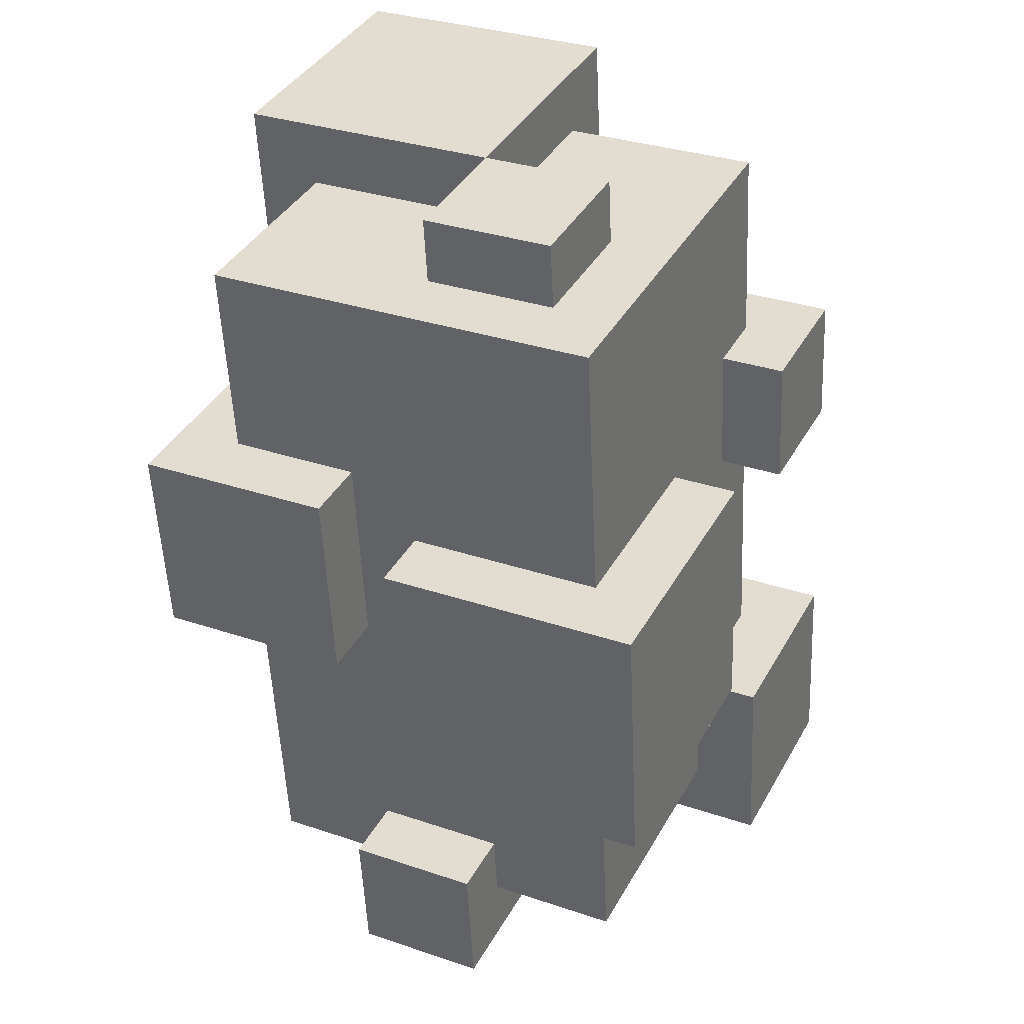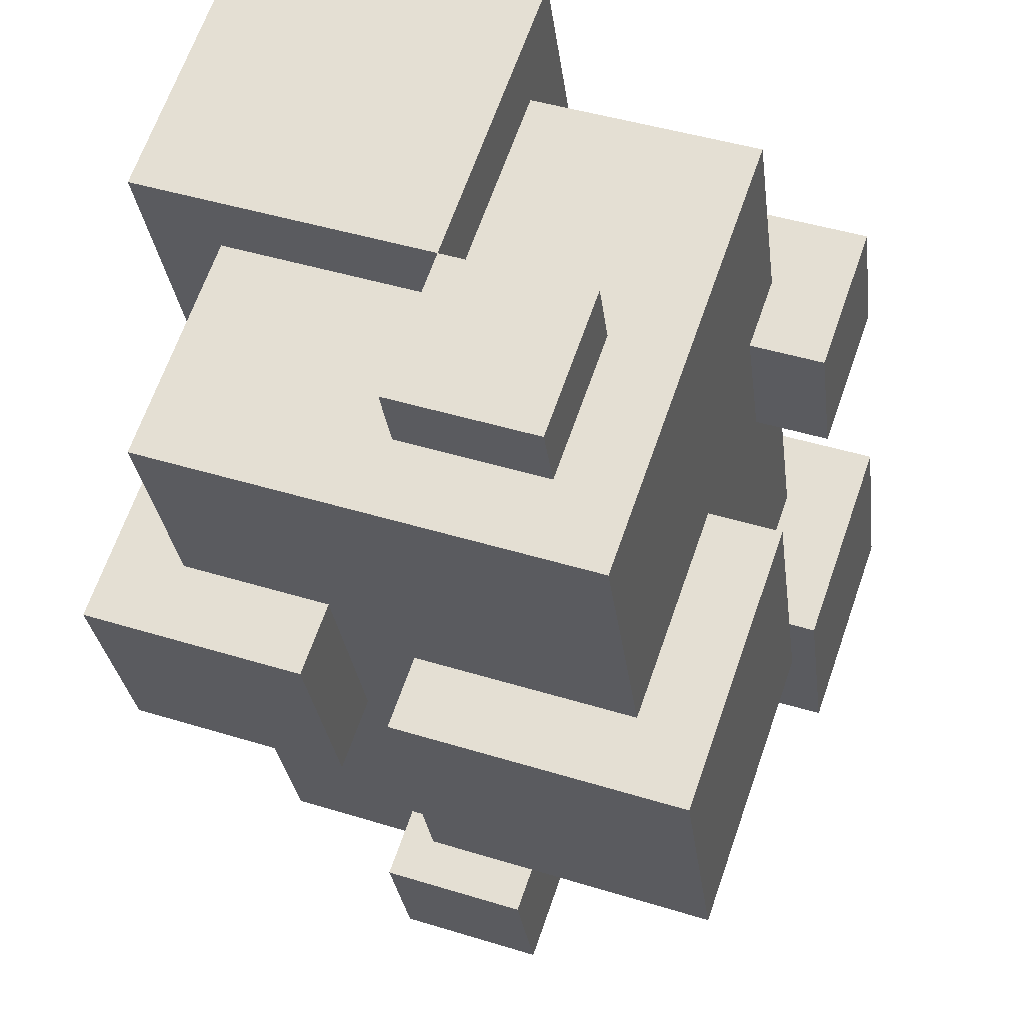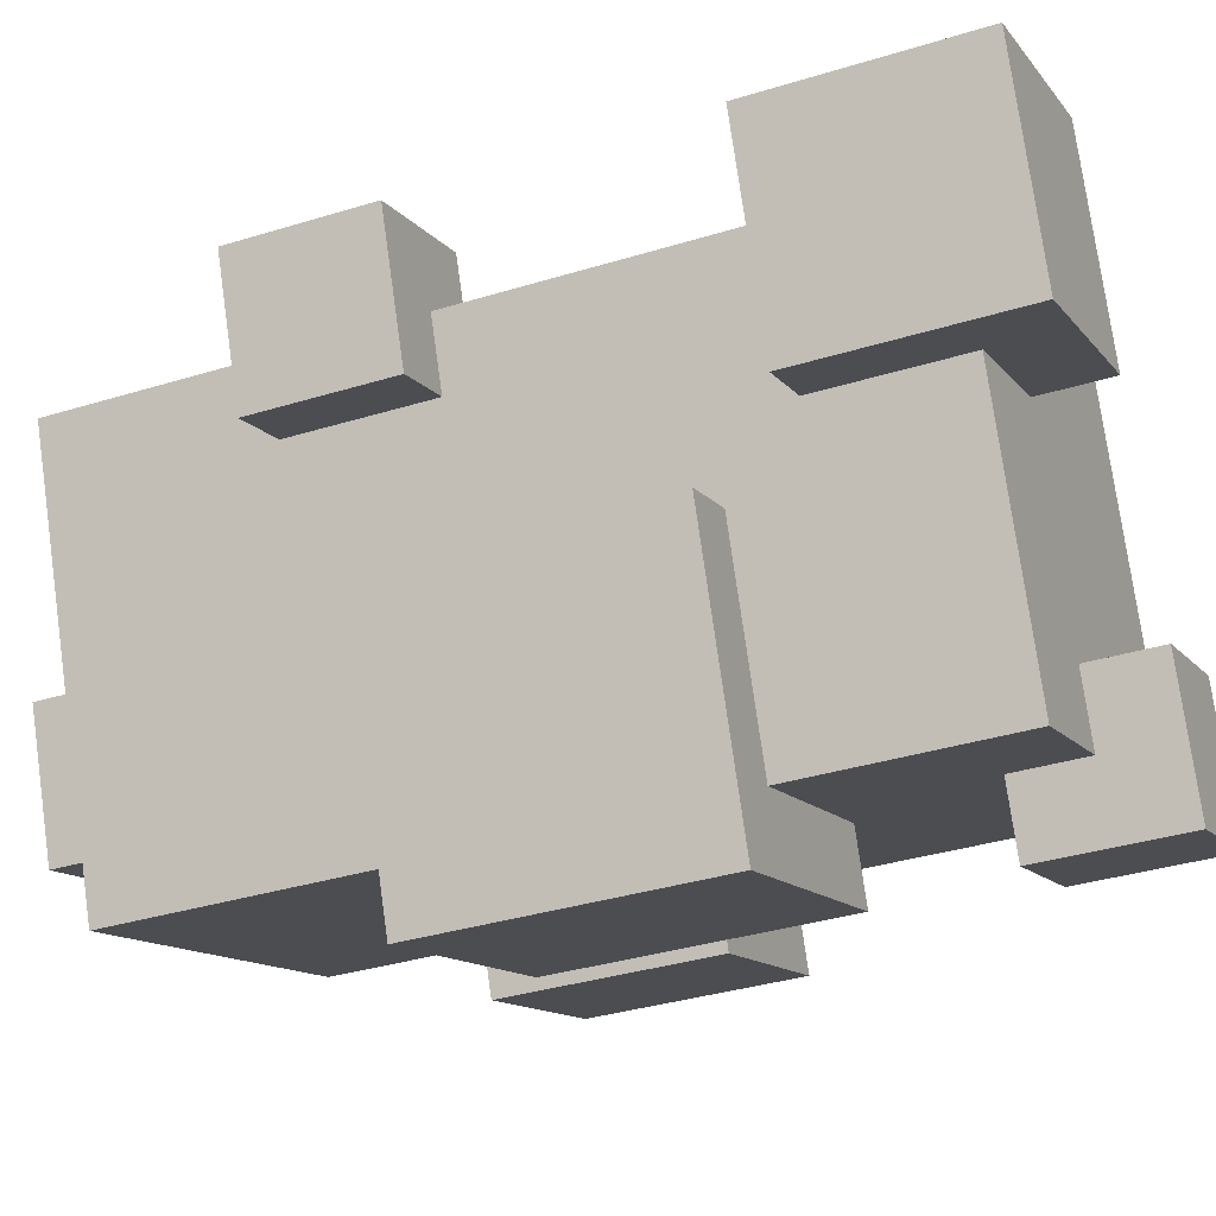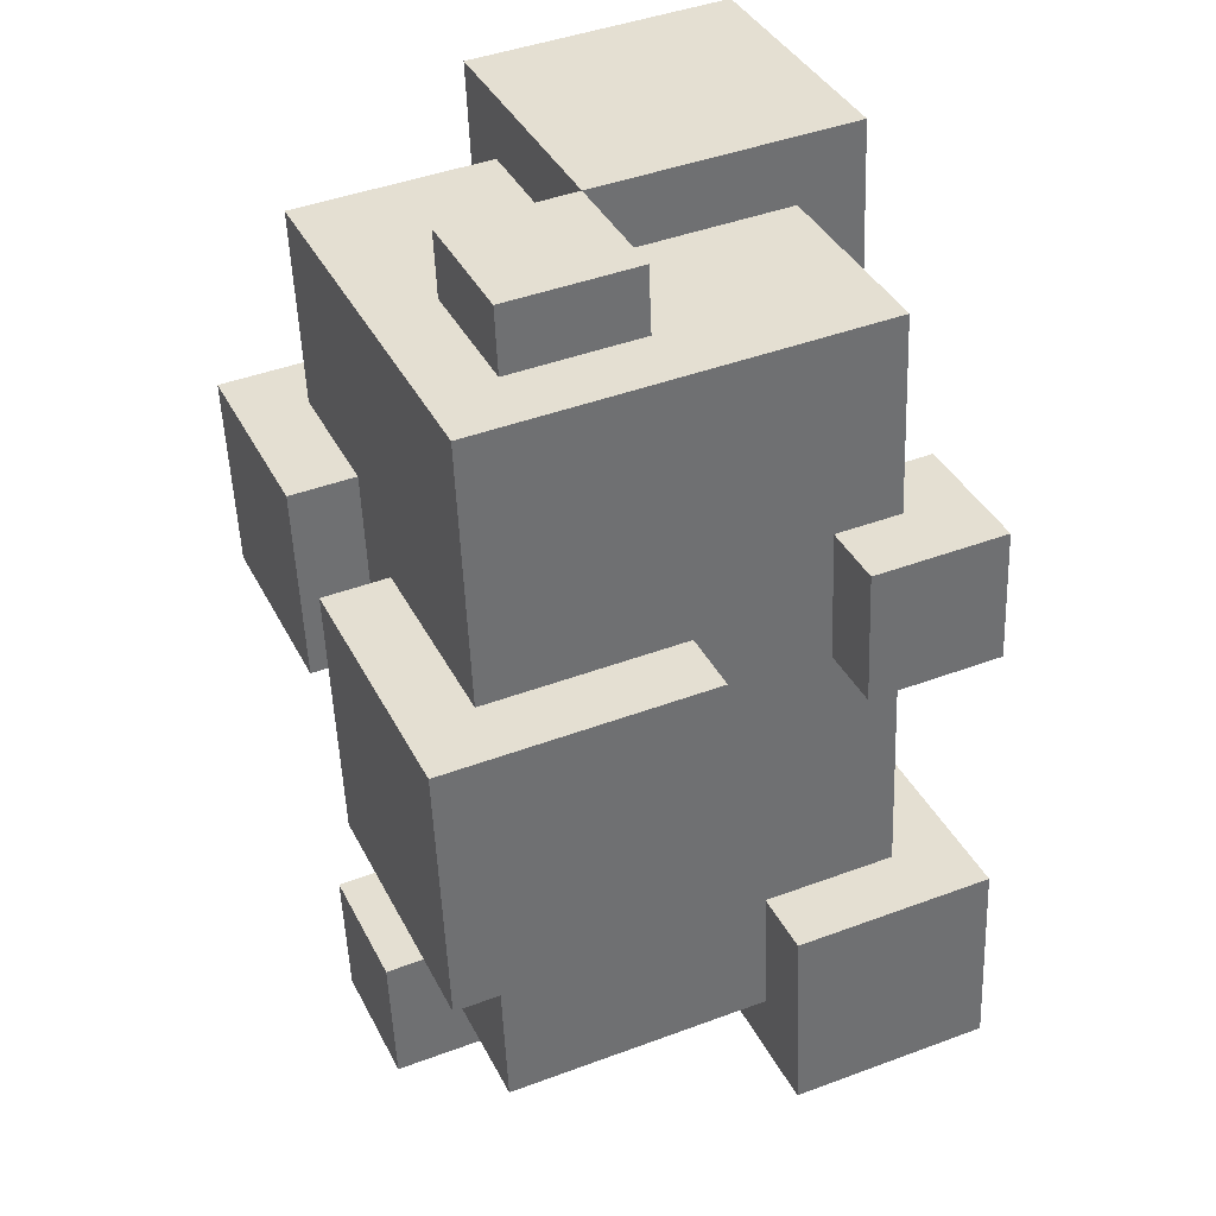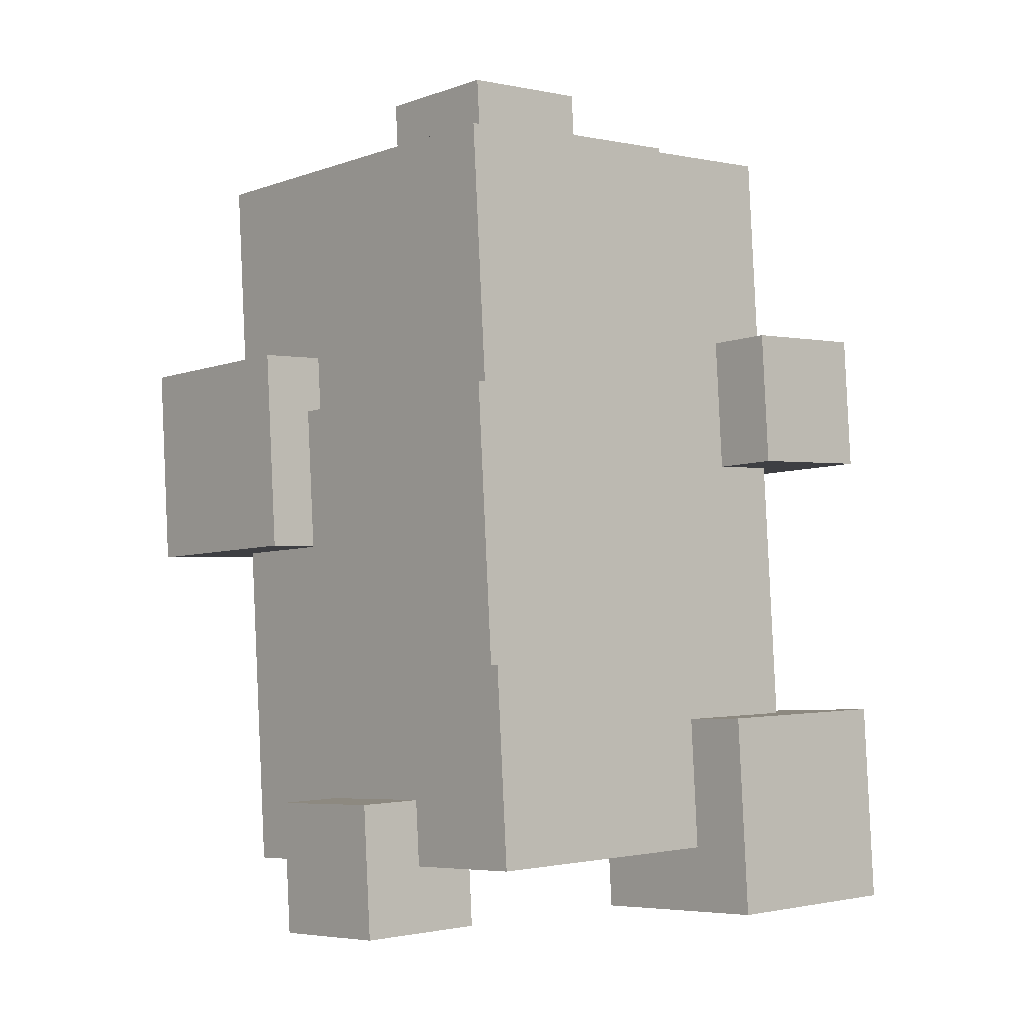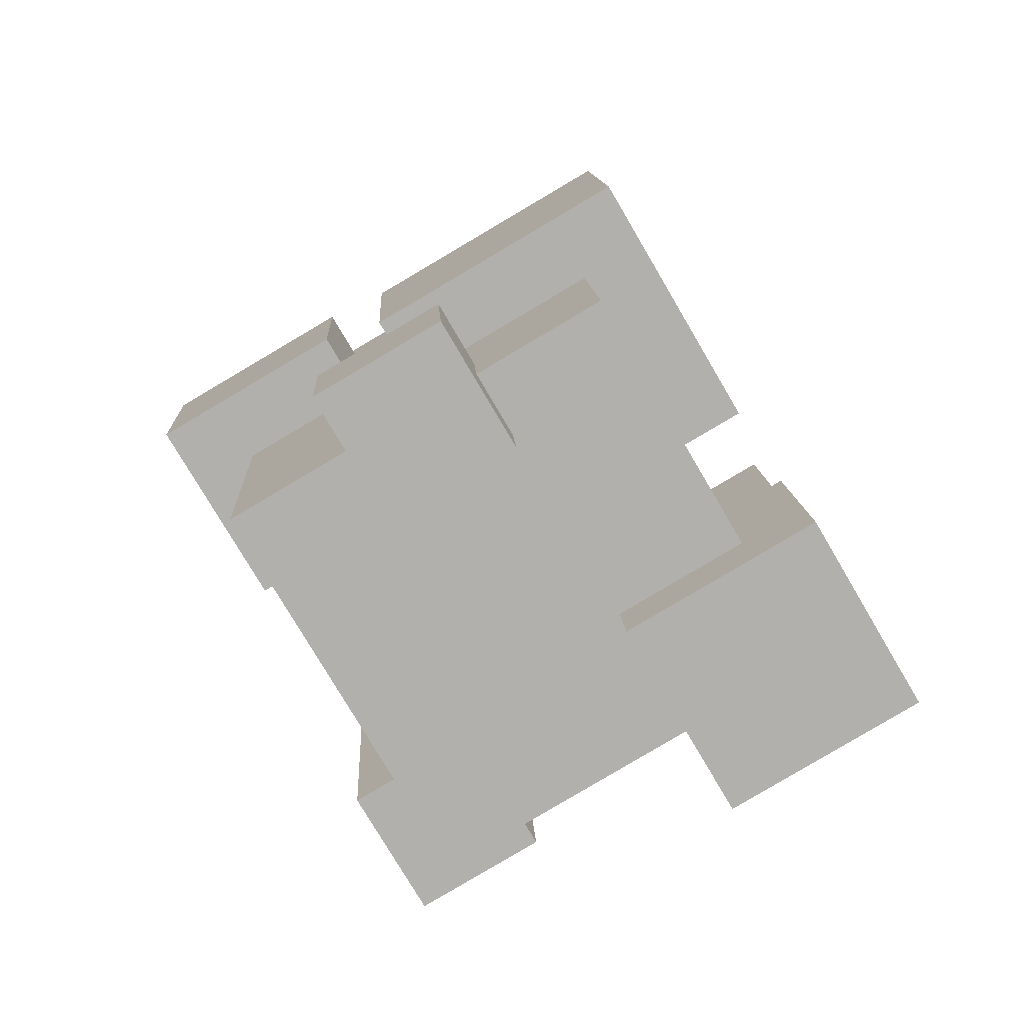
<metadata>
{"format":"obj","ext":"obj","renderer":"f3d","projection":"perspective","resolution":1024,"background":"white","views":[{"elev":36.1,"azim":-173.3,"up":"+Y"},{"elev":-28.6,"azim":-175.7,"up":"+Z"},{"elev":-32.3,"azim":-69.7,"up":"+Z"},{"elev":39.2,"azim":-133.2,"up":"+Y"},{"elev":-2.9,"azim":-151.0,"up":"+Y"},{"elev":-78.5,"azim":-168.8,"up":"+Y"}]}
</metadata>
<code>
v 0.0149 0.1186 -0.01067
v 0.2174 0.1104 0.0601
v 0.2271 0.3248 0.05763
v 0.02452 0.3331 -0.01314
v -0.0557 0.1241 0.192
v -0.04608 0.3386 0.1896
v 0.1565 0.3303 0.2603
v 0.1469 0.1159 0.2628
v -0.1291 -0.1467 -0.2811
v 0.07346 -0.155 -0.2103
v 0.08309 0.0595 -0.2128
v -0.1195 0.06778 -0.2835
v -0.1997 -0.1412 -0.07835
v -0.1901 0.07328 -0.08082
v 0.01249 0.065 -0.01005
v 0.002865 -0.1495 -0.007581
v -0.227 -0.3543 -0.0252
v -0.07505 -0.3605 0.02787
v -0.06783 -0.1997 0.02602
v -0.2197 -0.1935 -0.02706
v -0.2799 -0.3502 0.1268
v -0.2727 -0.1893 0.125
v -0.1208 -0.1955 0.1781
v -0.128 -0.3564 0.1799
v -0.04627 0.2273 -0.1486
v 0.05501 0.2231 -0.1133
v 0.05982 0.3304 -0.1145
v -0.04146 0.3345 -0.1499
v -0.08157 0.23 -0.04729
v -0.07676 0.3373 -0.04852
v 0.02452 0.3331 -0.01314
v 0.01971 0.2259 -0.0119
v 0.2005 -0.3207 -0.1047
v 0.227 0.2692 -0.1115
v -0.07685 0.2816 -0.2176
v -0.1033 -0.3083 -0.2108
v 0.09461 -0.3124 0.1994
v -0.2092 -0.3 0.09323
v -0.1827 0.2898 0.08643
v 0.1211 0.2774 0.1926
v 0.1145 -0.3715 -0.1901
v 0.1193 -0.2643 -0.1914
v 0.01801 -0.2602 -0.2267
v 0.0132 -0.3674 -0.2255
v 0.07918 -0.3688 -0.08877
v -0.0221 -0.3647 -0.1242
v -0.01729 -0.2574 -0.1254
v 0.08399 -0.2616 -0.09001
v -0.1265 0.01827 0.05654
v -0.1217 0.1255 0.0553
v -0.223 0.1296 0.01992
v -0.2278 0.0224 0.02115
v -0.1618 0.02102 0.1579
v -0.2631 0.02516 0.1225
v -0.2583 0.1324 0.1213
v -0.157 0.1283 0.1567
v 0.2808 -0.05602 -0.1408
v 0.288 0.1049 -0.1426
v 0.1361 0.1111 -0.1957
v 0.1289 -0.04981 -0.1938
v 0.2279 -0.05189 0.01128
v 0.07597 -0.04569 -0.0418
v 0.08318 0.1152 -0.04365
v 0.2351 0.109 0.009424
v 0.06644 -0.2045 0.1298
v 0.07606 0.009995 0.1273
v 0.04076 0.01275 0.2287
v 0.03114 -0.2017 0.2311
v 0.1677 -0.2086 0.1652
v 0.1324 -0.2059 0.2665
v 0.142 0.008609 0.264
v 0.1773 0.005858 0.1627
o group153046411
g mesh153046411
f 4 3 2 1
f 8 7 6 5
f 2 8 5 1
f 6 7 3 4
f 5 6 4 1
f 3 7 8 2
o group285926764
g mesh285926764
f 12 11 10 9
f 16 15 14 13
f 10 16 13 9
f 14 15 11 12
f 13 14 12 9
f 11 15 16 10
o group13970912
g mesh13970912
f 20 19 18 17
f 24 23 22 21
f 18 24 21 17
f 22 23 19 20
f 21 22 20 17
f 19 23 24 18
o group1517577421
g mesh1517577421
f 28 27 26 25
f 32 31 30 29
f 26 32 29 25
f 30 31 27 28
f 29 30 28 25
f 27 31 32 26
o group946311031
g mesh946311031
f 36 35 34 33
f 40 39 38 37
f 34 40 37 33
f 38 39 35 36
f 37 38 36 33
f 35 39 40 34
o group1744086905
g mesh1744086905
f 44 43 42 41
f 48 47 46 45
f 42 48 45 41
f 46 47 43 44
f 45 46 44 41
f 43 47 48 42
o group1791177665
g mesh1791177665
f 52 51 50 49
f 56 55 54 53
f 50 56 53 49
f 54 55 51 52
f 53 54 52 49
f 51 55 56 50
o group1334851216
g mesh1334851216
f 60 59 58 57
f 64 63 62 61
f 58 64 61 57
f 62 63 59 60
f 61 62 60 57
f 59 63 64 58
o group1266504529
g mesh1266504529
f 68 67 66 65
f 72 71 70 69
f 66 72 69 65
f 70 71 67 68
f 69 70 68 65
f 67 71 72 66

</code>
